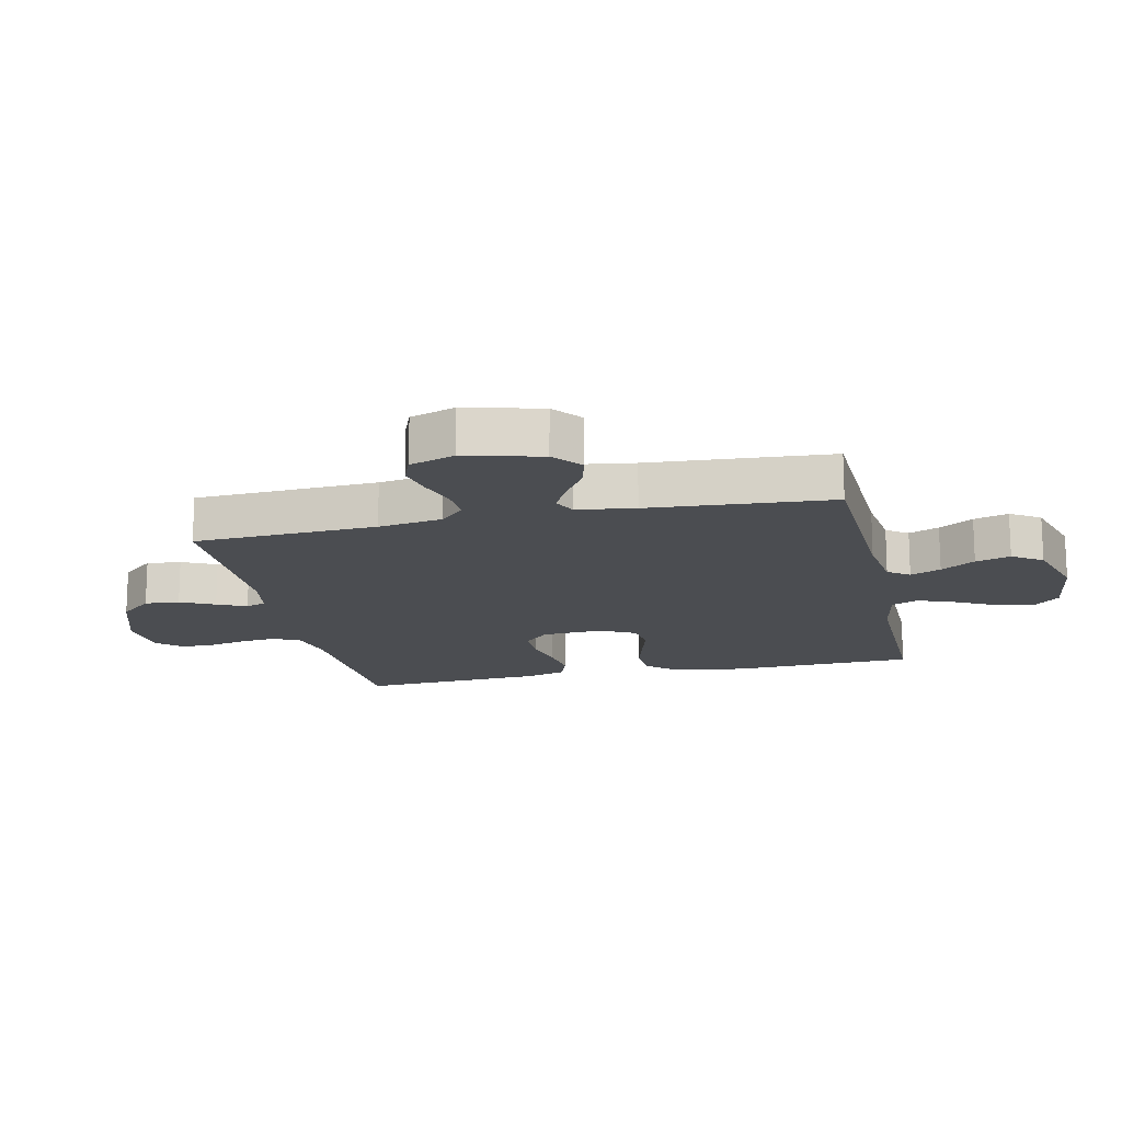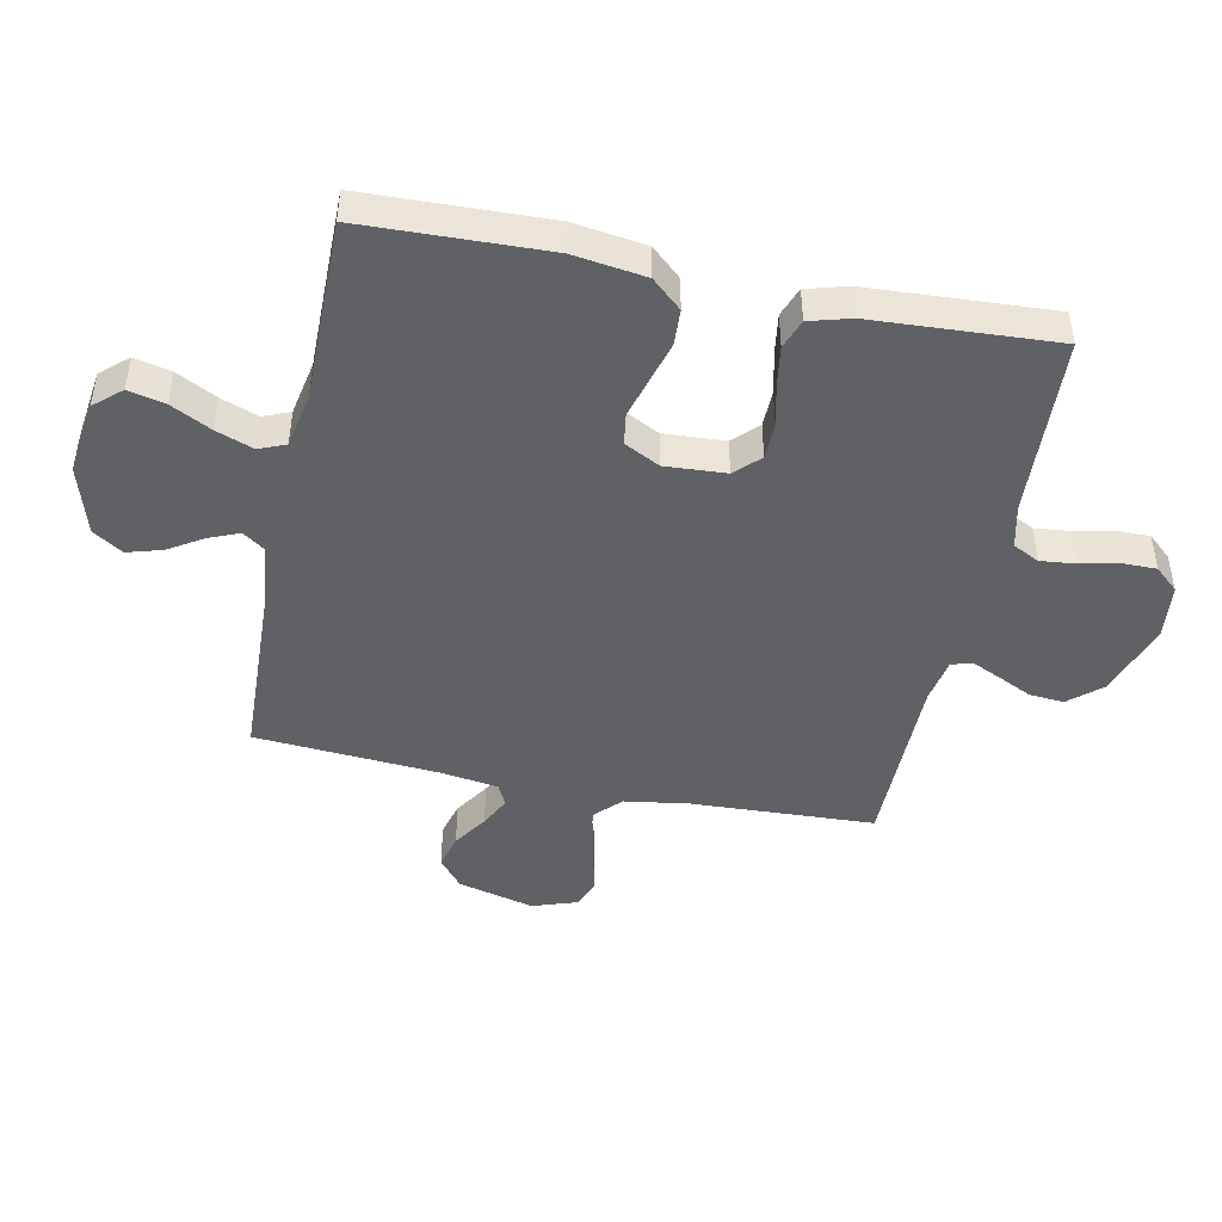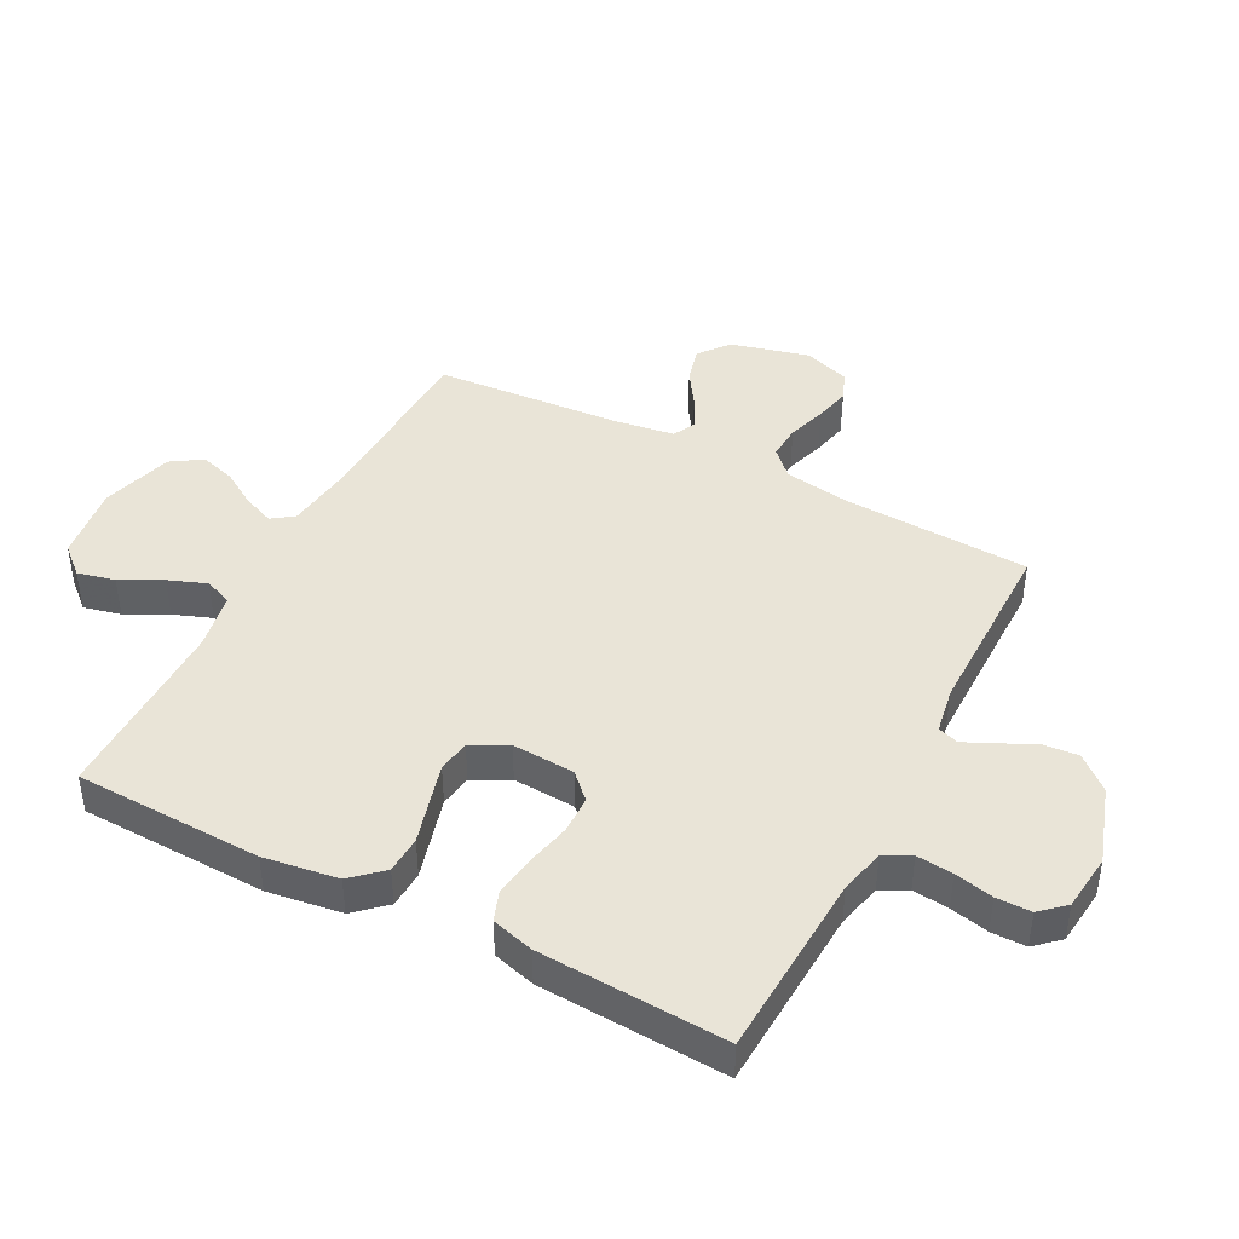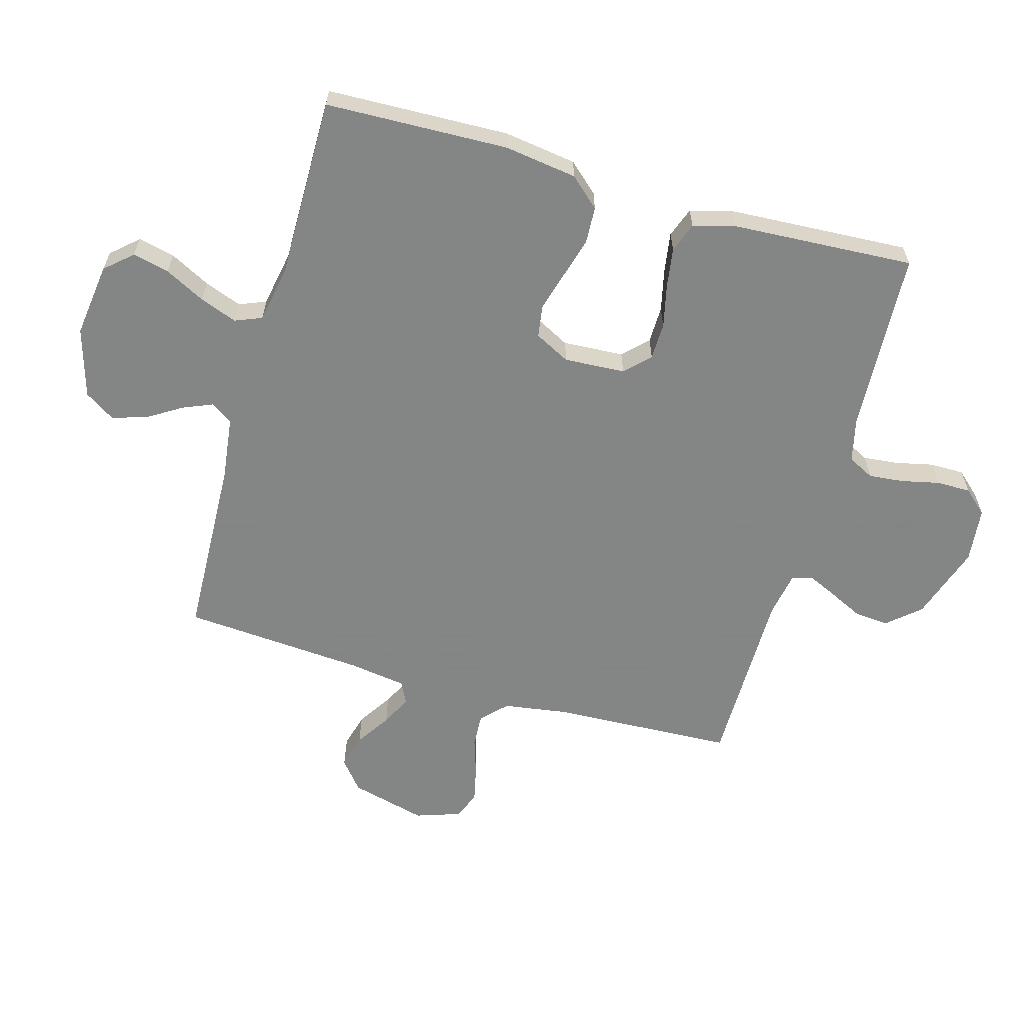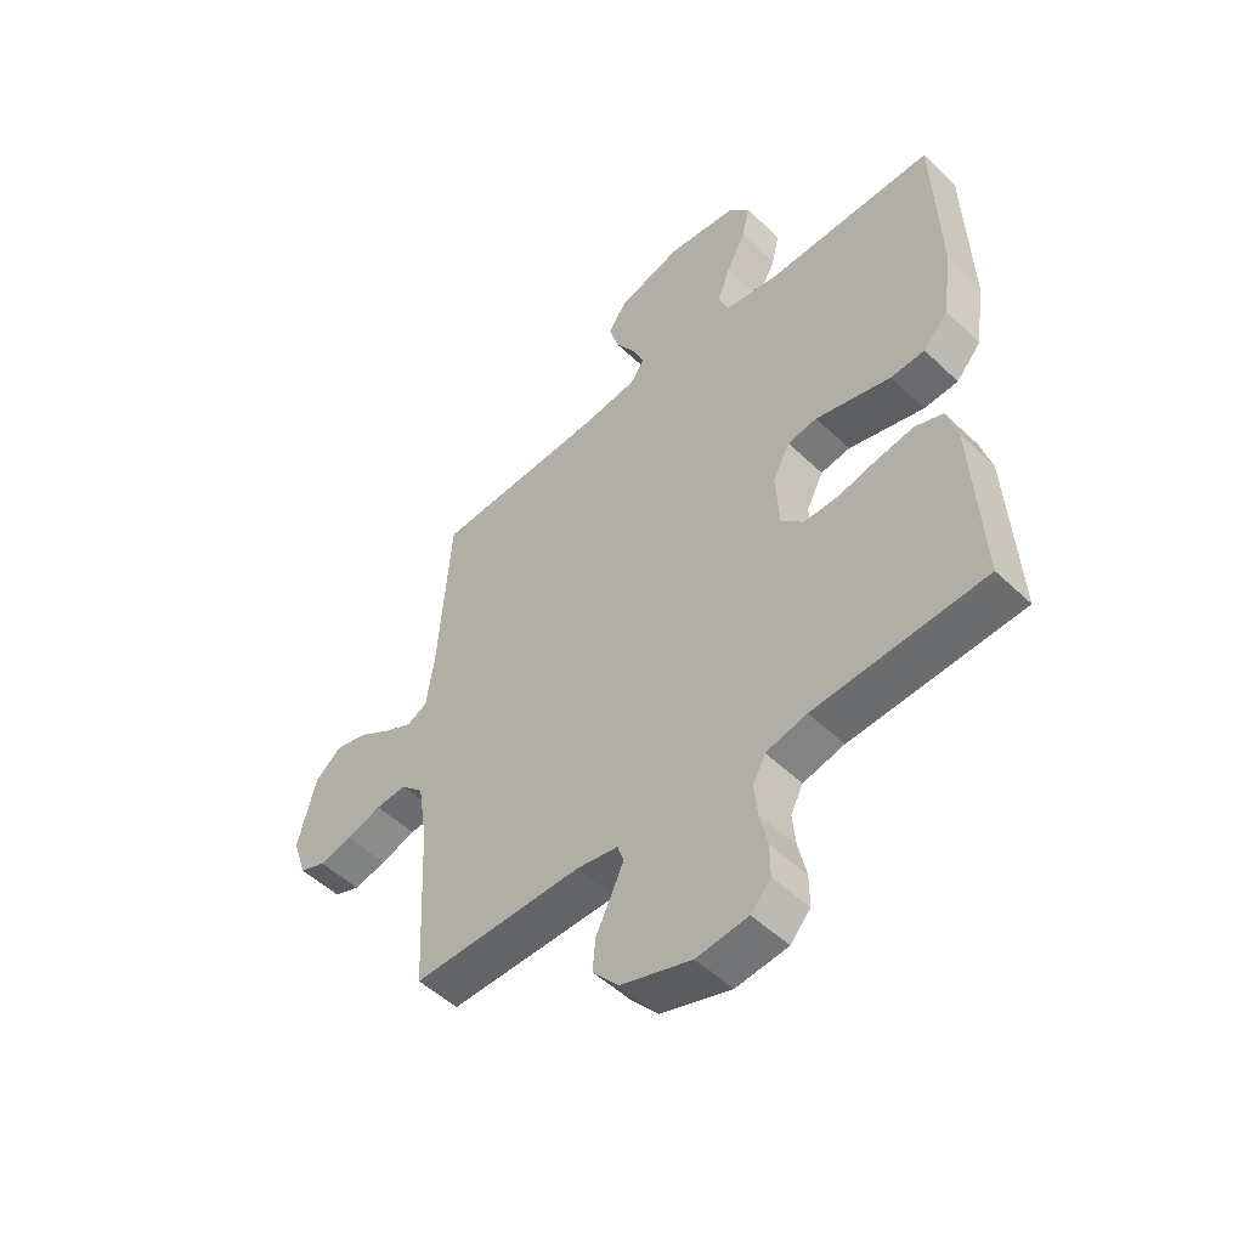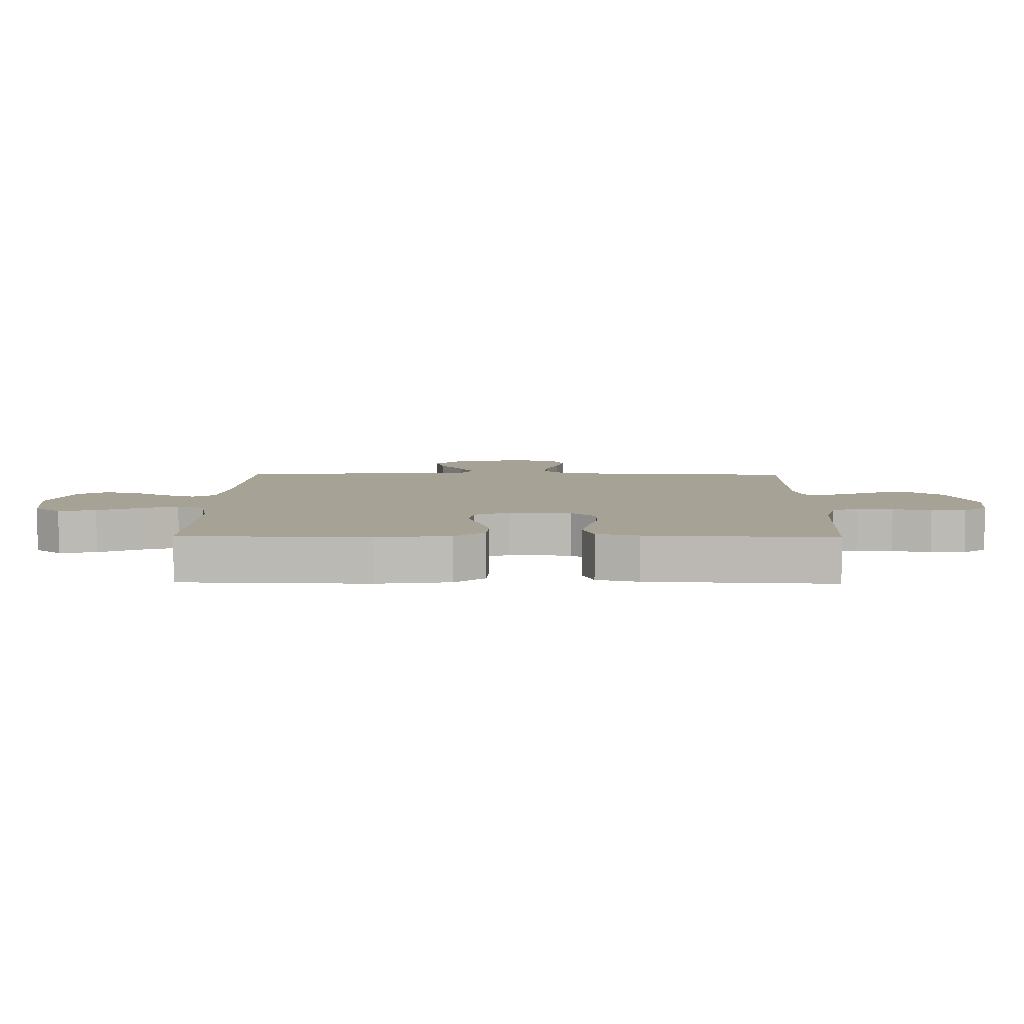
<metadata>
{"format":"obj","ext":"obj","renderer":"f3d","projection":"perspective","resolution":1024,"background":"white","views":[{"elev":-16.0,"azim":-77.6,"up":"+Y"},{"elev":-45.5,"azim":78.3,"up":"+Y"},{"elev":43.3,"azim":117.4,"up":"+Y"},{"elev":-61.6,"azim":74.1,"up":"+Y"},{"elev":-51.3,"azim":44.2,"up":"+Z"},{"elev":6.3,"azim":90.9,"up":"+Y"}]}
</metadata>
<code>
v 0.5 0.07 -0.5
v 0.2 0.07 -0.516
v 0.128 0.07 -0.533
v 0.106 0.07 -0.576
v 0.112 0.07 -0.634
v 0.126 0.07 -0.696
v 0.126 0.07 -0.752
v 0.091 0.07 -0.791
v 0 0.07 -0.801
v -0.124 0.07 -0.76
v -0.17 0.07 -0.707
v -0.165 0.07 -0.65
v -0.138 0.07 -0.594
v -0.116 0.07 -0.546
v -0.127 0.07 -0.513
v -0.2 0.07 -0.5
v -0.5 0.07 -0.5
v -0.514 0.07 -0.2
v -0.53 0.07 -0.095
v -0.57 0.07 -0.056
v -0.625 0.07 -0.059
v -0.687 0.07 -0.079
v -0.745 0.07 -0.092
v -0.791 0.07 -0.074
v -0.816 0.07 0
v -0.784 0.07 0.125
v -0.736 0.07 0.164
v -0.679 0.07 0.149
v -0.622 0.07 0.112
v -0.572 0.07 0.087
v -0.536 0.07 0.105
v -0.522 0.07 0.2
v -0.5 0.07 0.5
v -0.2 0.07 0.512
v -0.098 0.07 0.525
v -0.073 0.07 0.56
v -0.094 0.07 0.61
v -0.129 0.07 0.666
v -0.146 0.07 0.723
v -0.114 0.07 0.772
v 0 0.07 0.806
v 0.122 0.07 0.79
v 0.161 0.07 0.746
v 0.147 0.07 0.686
v 0.113 0.07 0.62
v 0.09 0.07 0.559
v 0.108 0.07 0.515
v 0.2 0.07 0.498
v 0.5 0.07 0.5
v 0.51 0.07 0.2
v 0.493 0.07 0.081
v 0.449 0.07 0.032
v 0.389 0.07 0.029
v 0.321 0.07 0.048
v 0.256 0.07 0.066
v 0.204 0.07 0.058
v 0.174 0.07 0
v 0.18 0.07 -0.1
v 0.219 0.07 -0.139
v 0.28 0.07 -0.14
v 0.35 0.07 -0.124
v 0.415 0.07 -0.114
v 0.464 0.07 -0.132
v 0.483 0.07 -0.2
v 0.5 0 -0.5
v 0.2 0 -0.516
v 0.128 0 -0.533
v 0.106 0 -0.576
v 0.112 0 -0.634
v 0.126 0 -0.696
v 0.126 0 -0.752
v 0.091 0 -0.791
v 0 0 -0.801
v -0.124 0 -0.76
v -0.17 0 -0.707
v -0.165 0 -0.65
v -0.138 0 -0.594
v -0.116 0 -0.546
v -0.127 0 -0.513
v -0.2 0 -0.5
v -0.5 0 -0.5
v -0.514 0 -0.2
v -0.53 0 -0.095
v -0.57 0 -0.056
v -0.625 0 -0.059
v -0.687 0 -0.079
v -0.745 0 -0.092
v -0.791 0 -0.074
v -0.816 0 0
v -0.784 0 0.125
v -0.736 0 0.164
v -0.679 0 0.149
v -0.622 0 0.112
v -0.572 0 0.087
v -0.536 0 0.105
v -0.522 0 0.2
v -0.5 0 0.5
v -0.2 0 0.512
v -0.098 0 0.525
v -0.073 0 0.56
v -0.094 0 0.61
v -0.129 0 0.666
v -0.146 0 0.723
v -0.114 0 0.772
v 0 0 0.806
v 0.122 0 0.79
v 0.161 0 0.746
v 0.147 0 0.686
v 0.113 0 0.62
v 0.09 0 0.559
v 0.108 0 0.515
v 0.2 0 0.498
v 0.5 0 0.5
v 0.51 0 0.2
v 0.493 0 0.081
v 0.449 0 0.032
v 0.389 0 0.029
v 0.321 0 0.048
v 0.256 0 0.066
v 0.204 0 0.058
v 0.174 0 0
v 0.18 0 -0.1
v 0.219 0 -0.139
v 0.28 0 -0.14
v 0.35 0 -0.124
v 0.415 0 -0.114
v 0.464 0 -0.132
v 0.483 0 -0.2
f 64 1 2
f 63 64 2
f 62 63 2
f 61 62 2
f 60 61 2
f 59 60 2 3
f 58 59 3 4
f 57 58 4
f 52 53 54
f 51 52 54
f 50 51 54
f 49 50 54
f 48 49 54
f 47 48 54 55
f 46 47 55 56
f 43 44 45
f 42 43 45
f 41 42 45
f 40 41 45
f 39 40 45
f 38 39 45
f 37 38 45
f 36 37 45 46
f 46 56 57
f 36 46 57
f 35 36 57
f 32 33 34
f 35 57 4
f 34 35 4
f 32 34 4
f 31 32 4
f 27 28 29
f 26 27 29
f 25 26 29
f 24 25 29
f 23 24 29
f 22 23 29
f 21 22 29
f 20 21 29 30
f 16 17 18
f 15 16 18 19
f 11 12 13
f 10 11 13
f 9 10 13
f 8 9 13
f 7 8 13
f 6 7 13
f 5 6 13
f 5 13 14
f 31 4 5
f 30 31 5
f 20 30 5
f 19 20 5
f 5 14 15
f 5 15 19
f 66 65 128
f 66 128 127
f 66 127 126
f 66 126 125
f 66 125 124
f 67 66 124 123
f 68 67 123 122
f 68 122 121
f 118 117 116
f 118 116 115
f 118 115 114
f 118 114 113
f 118 113 112
f 119 118 112 111
f 120 119 111 110
f 109 108 107
f 109 107 106
f 109 106 105
f 109 105 104
f 109 104 103
f 109 103 102
f 109 102 101
f 110 109 101 100
f 121 120 110
f 121 110 100
f 121 100 99
f 98 97 96
f 68 121 99
f 68 99 98
f 68 98 96
f 68 96 95
f 93 92 91
f 93 91 90
f 93 90 89
f 93 89 88
f 93 88 87
f 93 87 86
f 93 86 85
f 94 93 85 84
f 82 81 80
f 83 82 80 79
f 77 76 75
f 77 75 74
f 77 74 73
f 77 73 72
f 77 72 71
f 77 71 70
f 77 70 69
f 78 77 69
f 69 68 95
f 69 95 94
f 69 94 84
f 69 84 83
f 79 78 69
f 83 79 69
f 1 65 66 2
f 2 66 67 3
f 3 67 68 4
f 4 68 69 5
f 5 69 70 6
f 6 70 71 7
f 7 71 72 8
f 8 72 73 9
f 9 73 74 10
f 10 74 75 11
f 11 75 76 12
f 12 76 77 13
f 13 77 78 14
f 14 78 79 15
f 15 79 80 16
f 16 80 81 17
f 17 81 82 18
f 18 82 83 19
f 19 83 84 20
f 20 84 85 21
f 21 85 86 22
f 22 86 87 23
f 23 87 88 24
f 24 88 89 25
f 25 89 90 26
f 26 90 91 27
f 27 91 92 28
f 28 92 93 29
f 29 93 94 30
f 30 94 95 31
f 31 95 96 32
f 32 96 97 33
f 33 97 98 34
f 34 98 99 35
f 35 99 100 36
f 36 100 101 37
f 37 101 102 38
f 38 102 103 39
f 39 103 104 40
f 40 104 105 41
f 41 105 106 42
f 42 106 107 43
f 43 107 108 44
f 44 108 109 45
f 45 109 110 46
f 46 110 111 47
f 47 111 112 48
f 48 112 113 49
f 49 113 114 50
f 50 114 115 51
f 51 115 116 52
f 52 116 117 53
f 53 117 118 54
f 54 118 119 55
f 55 119 120 56
f 56 120 121 57
f 57 121 122 58
f 58 122 123 59
f 59 123 124 60
f 60 124 125 61
f 61 125 126 62
f 62 126 127 63
f 63 127 128 64
f 64 128 65 1

</code>
